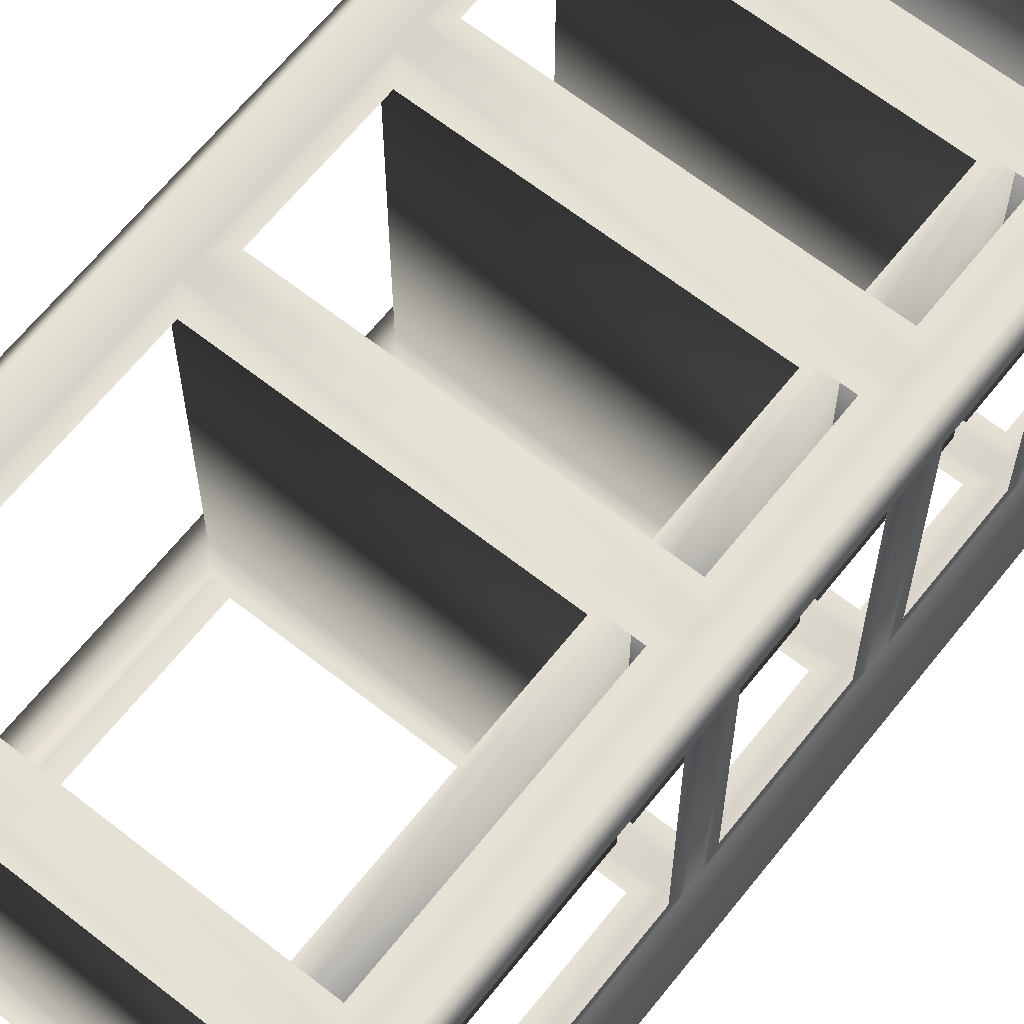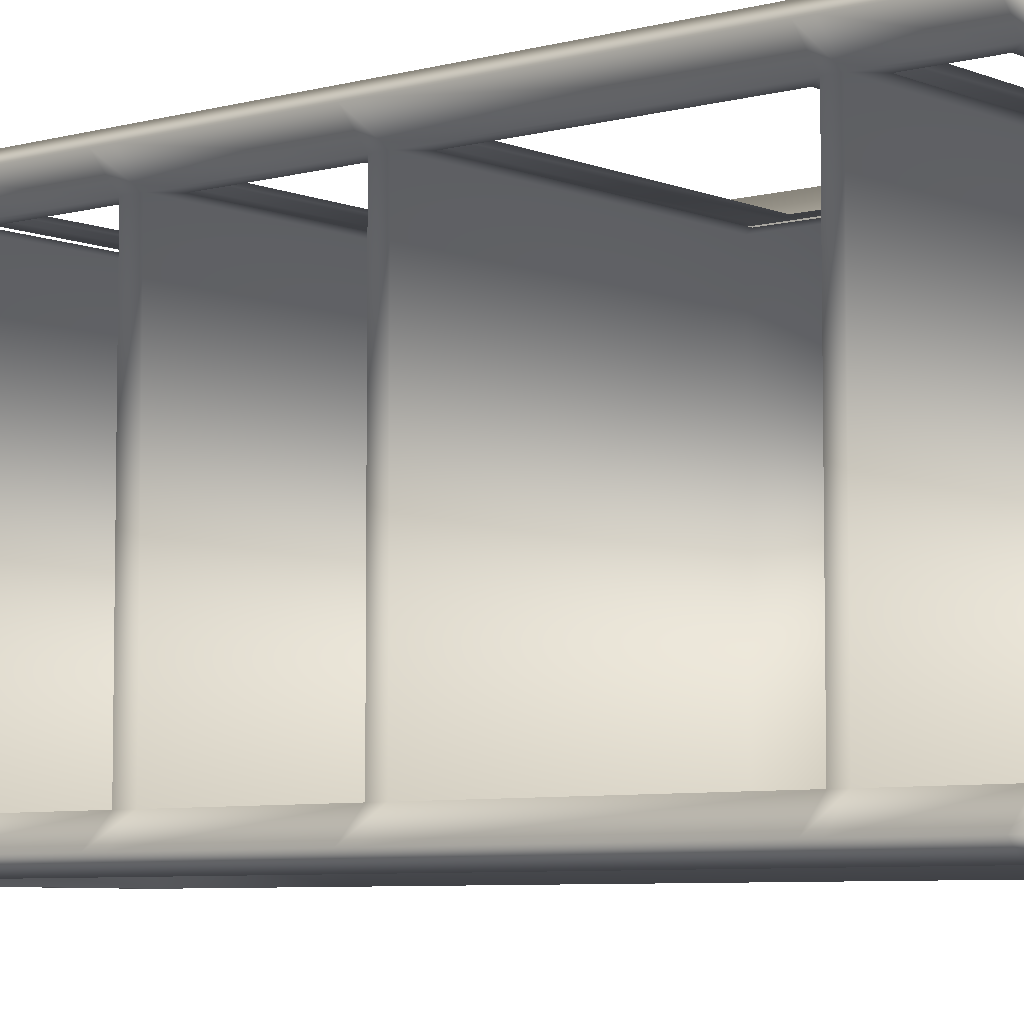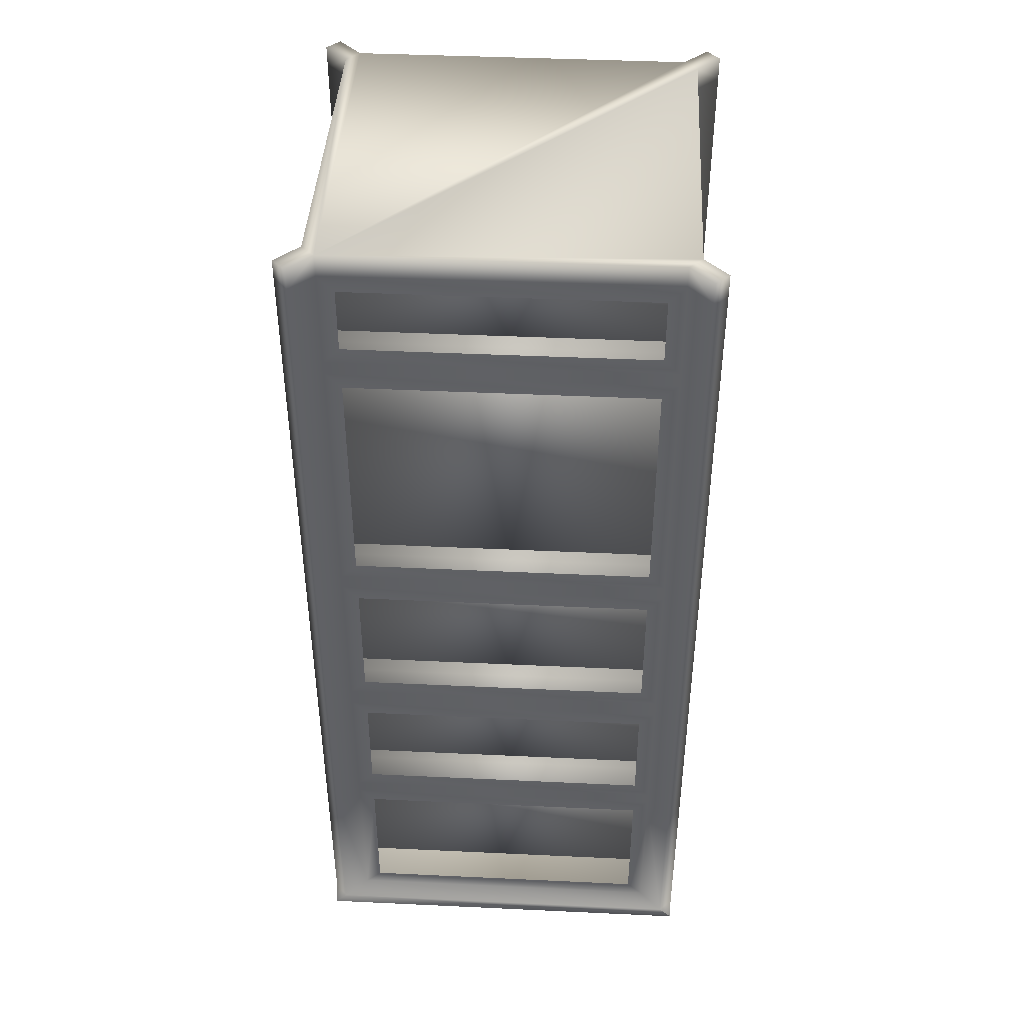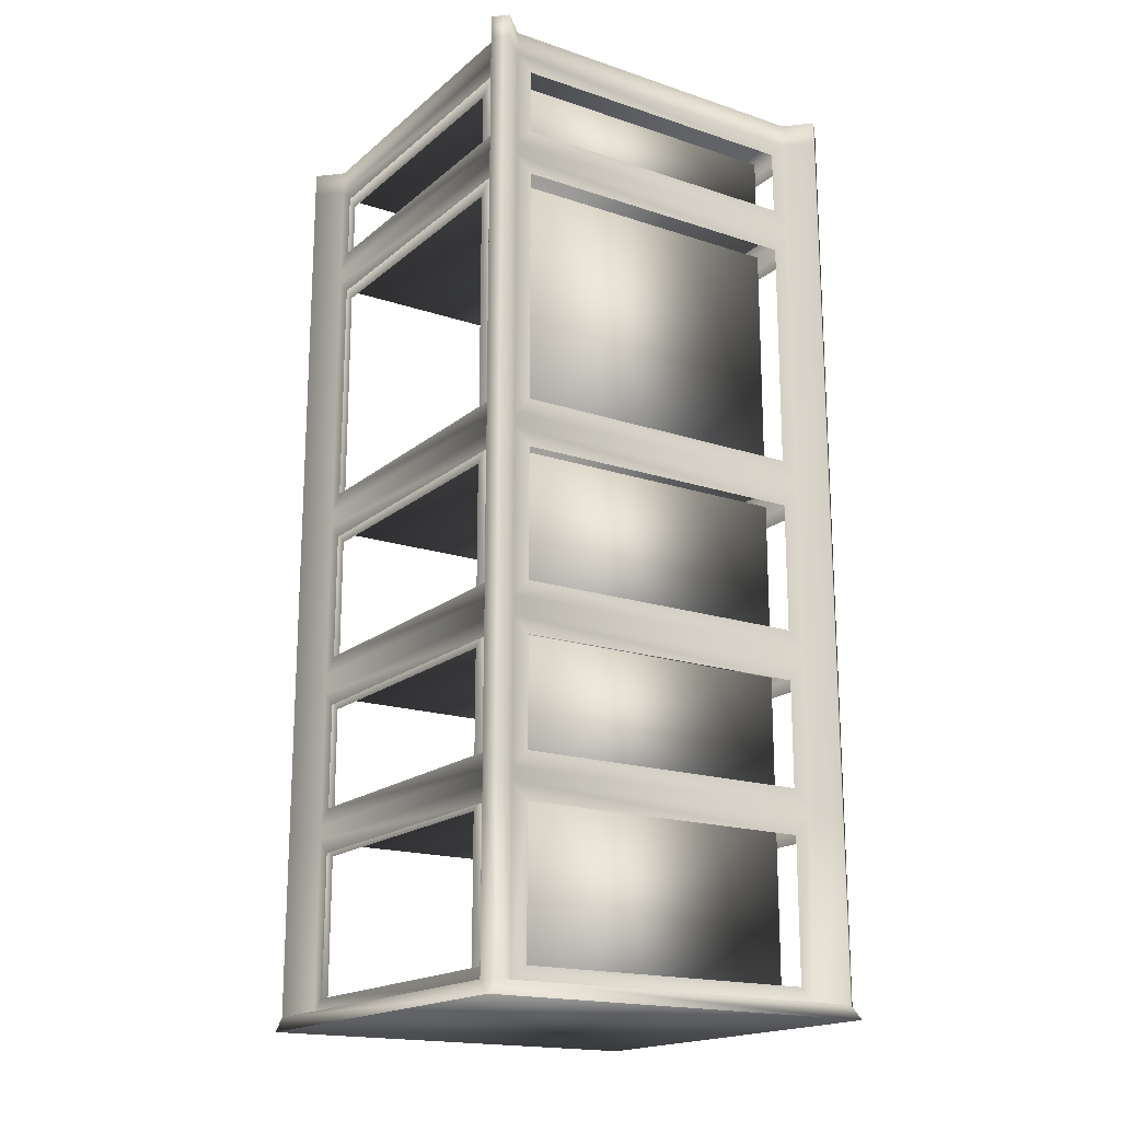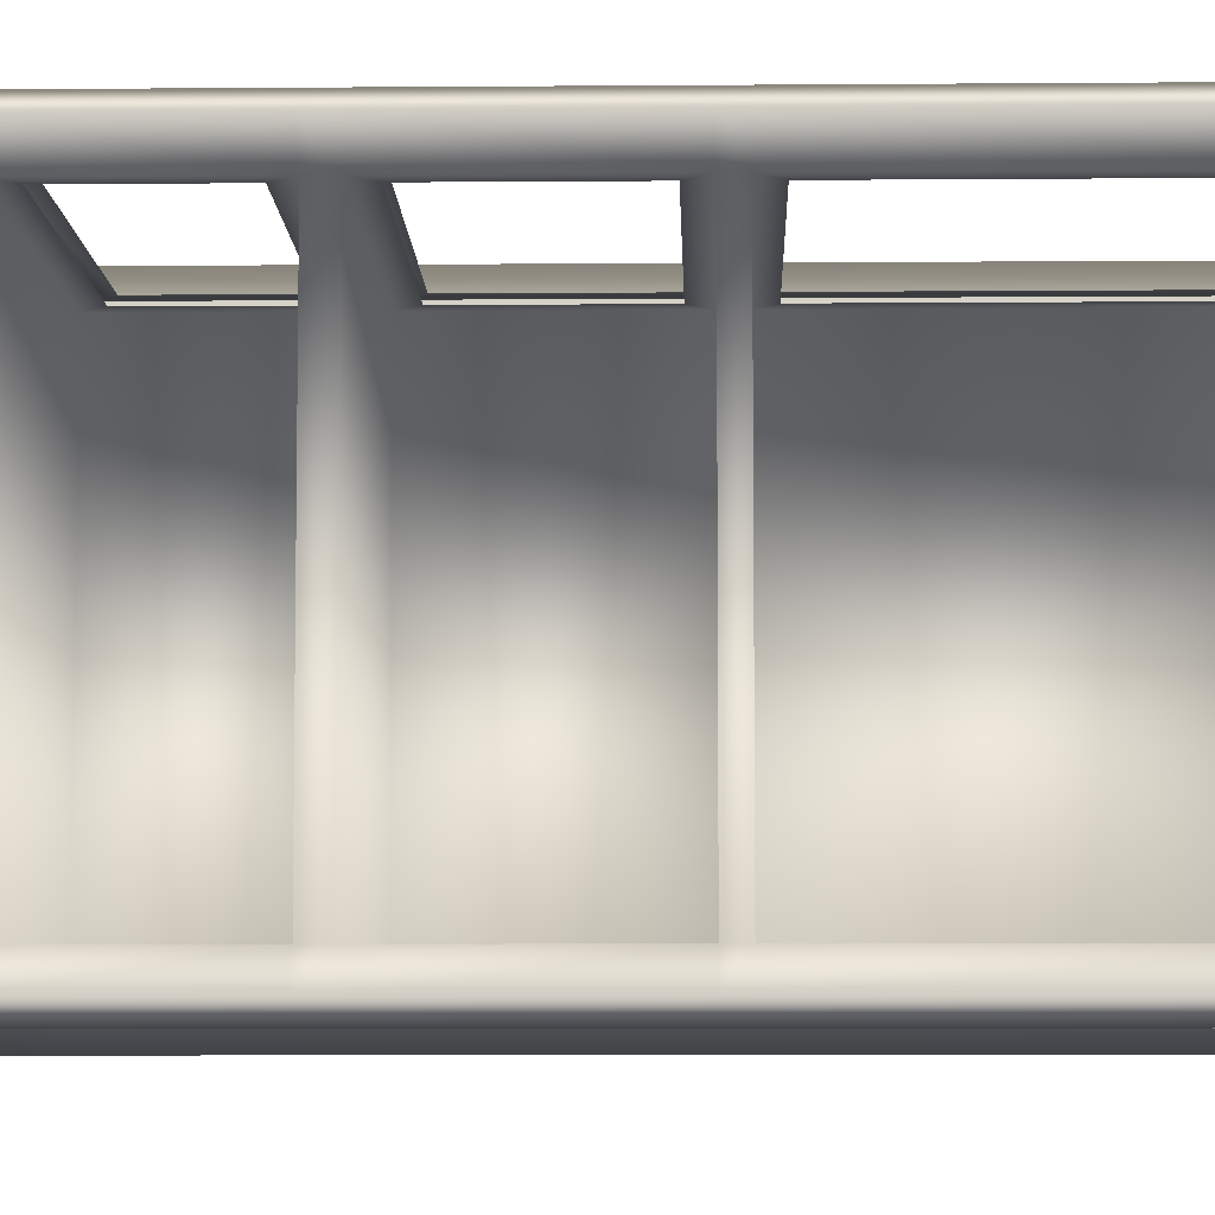
<metadata>
{"format":"obj","ext":"obj","renderer":"f3d","projection":"perspective","resolution":1024,"background":"white","views":[{"elev":64.6,"azim":-141.6,"up":"+Z"},{"elev":-6.3,"azim":129.4,"up":"+Z"},{"elev":42.8,"azim":-86.8,"up":"+Y"},{"elev":-18.1,"azim":-122.9,"up":"+Y"},{"elev":-7.3,"azim":91.4,"up":"+Z"}]}
</metadata>
<code>
o Cube1
v -1.356 -0.04367 -1.356
v -1.356 -0.04367 1.356
v 1.356 -0.04367 -1.356
v 1.356 -0.04367 1.356
v -1.356 0.04367 -1.269
v -1.356 -0.04367 -1.356
v -1.269 0.04367 -1.356
v -1.356 0.04367 1.269
v -1.356 -0.04367 1.356
v -1.269 0.04367 1.356
v 1.269 0.04367 -1.356
v 1.356 0.04367 -1.269
v 1.356 -0.04367 -1.356
v 1.356 0.04367 1.269
v 1.269 0.04367 1.356
v 1.356 -0.04367 1.356
v -1.201 0.04367 -1.114
v -1.114 0.04367 -1.201
v -1.114 0.04367 1.201
v -1.201 0.04367 1.114
v 1.201 0.04367 1.114
v 1.114 0.04367 1.201
v 1.114 0.04367 -1.201
v 1.201 0.04367 -1.114
v -1.201 1.211 -1.114
v -1.114 1.211 -1.201
v -1.114 1.211 1.201
v -1.201 1.211 1.114
v 1.201 1.211 1.114
v 1.114 1.211 1.201
v 1.114 1.211 -1.201
v 1.201 1.211 -1.114
v -1.356 1.211 1.269
v -1.269 1.211 1.356
v 1.269 1.211 1.356
v 1.356 1.211 1.269
v -1.269 1.211 -1.356
v -1.356 1.211 -1.269
v 1.356 1.211 -1.269
v 1.269 1.211 -1.356
v -1.201 1.299 -1.114
v -1.114 1.299 -1.201
v -1.114 1.299 1.201
v -1.201 1.299 1.114
v 1.201 1.299 1.114
v 1.114 1.299 1.201
v 1.114 1.299 -1.201
v 1.201 1.299 -1.114
v -1.356 1.299 1.269
v -1.269 1.299 1.356
v 1.356 1.299 -1.269
v 1.269 1.299 -1.356
v -1.269 1.299 -1.356
v -1.356 1.299 -1.269
v 1.269 1.299 1.356
v 1.356 1.299 1.269
v -1.201 2.227 -1.114
v -1.114 2.227 -1.201
v -1.114 2.227 1.201
v -1.201 2.227 1.114
v 1.201 2.227 1.114
v 1.114 2.227 1.201
v 1.114 2.227 -1.201
v 1.201 2.227 -1.114
v -1.356 2.227 1.269
v -1.269 2.227 1.356
v -1.269 2.227 -1.356
v -1.356 2.227 -1.269
v 1.356 2.227 -1.269
v 1.269 2.227 -1.356
v 1.269 2.227 1.356
v 1.356 2.227 1.269
v -1.201 2.351 -1.114
v -1.114 2.351 -1.201
v -1.114 2.351 1.201
v -1.201 2.351 1.114
v 1.201 2.351 1.114
v 1.114 2.351 1.201
v 1.114 2.351 -1.201
v 1.201 2.351 -1.114
v -1.356 2.351 1.269
v -1.269 2.351 1.356
v 1.269 2.351 1.356
v 1.356 2.351 1.269
v -1.269 2.351 -1.356
v -1.356 2.351 -1.269
v 1.356 2.351 -1.269
v 1.269 2.351 -1.356
v -1.201 3.436 -1.114
v -1.114 3.436 -1.201
v -1.114 3.436 1.201
v -1.201 3.436 1.114
v 1.201 3.436 1.114
v 1.114 3.436 1.201
v 1.114 3.436 -1.201
v 1.201 3.436 -1.114
v 1.356 3.436 -1.269
v 1.269 3.436 -1.356
v 1.269 3.436 1.356
v 1.356 3.436 1.269
v -1.356 3.436 1.269
v -1.269 3.436 1.356
v -1.269 3.436 -1.356
v -1.356 3.436 -1.269
v -1.201 3.539 -1.114
v -1.114 3.539 -1.201
v -1.114 3.539 1.201
v -1.201 3.539 1.114
v 1.201 3.539 1.114
v 1.114 3.539 1.201
v 1.114 3.539 -1.201
v 1.201 3.539 -1.114
v 1.269 3.539 1.356
v 1.356 3.539 1.269
v -1.269 3.539 -1.356
v -1.356 3.539 -1.269
v 1.356 3.539 -1.269
v 1.269 3.539 -1.356
v -1.356 3.539 1.269
v -1.269 3.539 1.356
v -1.201 5.326 -1.114
v -1.114 5.326 -1.201
v -1.114 5.326 1.201
v -1.201 5.326 1.114
v 1.201 5.326 1.114
v 1.114 5.326 1.201
v 1.114 5.326 -1.201
v 1.201 5.326 -1.114
v -1.269 5.326 -1.356
v -1.356 5.326 -1.269
v 1.269 5.326 1.356
v 1.356 5.326 1.269
v 1.356 5.326 -1.269
v 1.269 5.326 -1.356
v -1.356 5.326 1.269
v -1.269 5.326 1.356
v -1.201 5.418 -1.114
v -1.114 5.418 -1.201
v -1.114 5.418 1.201
v -1.201 5.418 1.114
v 1.201 5.418 1.114
v 1.114 5.418 1.201
v 1.114 5.418 -1.201
v 1.201 5.418 -1.114
v -1.356 5.418 1.269
v -1.269 5.418 1.356
v -1.269 5.418 -1.356
v -1.356 5.418 -1.269
v 1.356 5.418 -1.269
v 1.269 5.418 -1.356
v 1.269 5.418 1.356
v 1.356 5.418 1.269
v -1.201 6.07 -1.114
v -1.114 6.07 -1.201
v -1.114 6.07 1.201
v -1.201 6.07 1.114
v 1.201 6.07 1.114
v 1.114 6.07 1.201
v 1.114 6.07 -1.201
v 1.201 6.07 -1.114
v 1.356 6.07 -1.269
v 1.269 6.07 -1.356
v -1.269 6.07 -1.356
v -1.356 6.07 -1.269
v 1.269 6.07 1.356
v 1.356 6.07 1.269
v -1.356 6.07 1.269
v -1.269 6.07 1.356
v -1.201 6.227 -1.114
v -1.114 6.227 -1.201
v -1.114 6.227 1.201
v -1.201 6.227 1.114
v 1.201 6.227 1.114
v 1.114 6.227 1.201
v 1.114 6.227 -1.201
v 1.201 6.227 -1.114
v 1.269 6.227 1.356
v 1.356 6.227 1.269
v 1.356 6.227 -1.269
v 1.269 6.227 -1.356
v -1.269 6.227 -1.356
v -1.356 6.227 -1.269
v -1.356 6.227 1.269
v -1.269 6.227 1.356
v -0.8708 6.07 1.114
v -0.8708 5.418 1.114
v -0.8708 5.418 -1.114
v -0.8708 6.07 -1.114
v -0.8708 5.326 1.114
v -0.8708 3.539 1.114
v -0.8708 3.539 -1.114
v -0.8708 5.326 -1.114
v -0.8708 3.436 1.114
v -0.8708 2.351 1.114
v -0.8708 2.351 -1.114
v -0.8708 3.436 -1.114
v -0.8708 2.227 1.114
v -0.8708 1.299 1.114
v -0.8708 1.299 -1.114
v -0.8708 2.227 -1.114
v -0.8708 0.04367 1.114
v -0.8708 0.04367 -1.114
v -0.8708 1.211 -1.114
v -0.8708 1.211 1.114
v -1.201 0.1513 -1.006
v -1.201 0.1513 1.006
v -1.201 1.103 1.006
v -1.201 1.103 -1.006
v -1.006 0.1513 1.201
v 1.006 0.1513 1.201
v 1.006 1.103 1.201
v -1.006 1.103 1.201
v 1.006 0.1513 -1.201
v -1.006 0.1513 -1.201
v -1.006 1.103 -1.201
v 1.006 1.103 -1.201
v -1.006 2.119 1.201
v -1.006 1.406 1.201
v 1.006 1.406 1.201
v 1.006 2.119 1.201
v 1.006 2.119 -1.201
v 1.006 1.406 -1.201
v -1.006 1.406 -1.201
v -1.006 2.119 -1.201
v -1.201 2.119 -1.006
v -1.201 1.406 -1.006
v -1.201 1.406 1.006
v -1.201 2.119 1.006
v 1.006 3.328 -1.201
v 1.006 2.459 -1.201
v -1.006 2.459 -1.201
v -1.006 3.328 -1.201
v -1.201 3.328 -1.006
v -1.201 2.459 -1.006
v -1.201 2.459 1.006
v -1.201 3.328 1.006
v -1.006 3.328 1.201
v -1.006 2.459 1.201
v 1.006 2.459 1.201
v 1.006 3.328 1.201
v 1.006 5.219 -1.201
v 1.006 3.647 -1.201
v -1.006 3.647 -1.201
v -1.006 5.219 -1.201
v -1.006 5.219 1.201
v -1.006 3.647 1.201
v 1.006 3.647 1.201
v 1.006 5.219 1.201
v -1.201 5.219 -1.006
v -1.201 3.647 -1.006
v -1.201 3.647 1.006
v -1.201 5.219 1.006
v -1.006 5.962 1.201
v -1.006 5.525 1.201
v 1.006 5.525 1.201
v 1.006 5.962 1.201
v -1.201 5.962 -1.006
v -1.201 5.525 -1.006
v -1.201 5.525 1.006
v -1.201 5.962 1.006
v 1.006 5.962 -1.201
v 1.006 5.525 -1.201
v -1.006 5.525 -1.201
v -1.006 5.962 -1.201
v -0.7632 5.525 1.114
v -0.7632 5.962 1.114
v 1.094 5.962 1.114
v 1.094 5.525 1.114
v -0.7632 5.962 -1.114
v -0.7632 5.525 -1.114
v 1.094 5.525 -1.114
v 1.094 5.962 -1.114
v -0.7632 3.647 1.114
v -0.7632 5.219 1.114
v 1.094 5.219 1.114
v 1.094 3.647 1.114
v -0.7632 5.219 -1.114
v -0.7632 3.647 -1.114
v 1.094 3.647 -1.114
v 1.094 5.219 -1.114
v -0.7632 2.459 1.114
v -0.7632 3.328 1.114
v 1.094 3.328 1.114
v 1.094 2.459 1.114
v -0.7632 3.328 -1.114
v -0.7632 2.459 -1.114
v 1.094 2.459 -1.114
v 1.094 3.328 -1.114
v -0.7632 1.406 1.114
v -0.7632 2.119 1.114
v 1.094 2.119 1.114
v 1.094 1.406 1.114
v -0.7632 2.119 -1.114
v -0.7632 1.406 -1.114
v 1.094 1.406 -1.114
v 1.094 2.119 -1.114
v -0.7632 1.103 -1.114
v -0.7632 0.1513 -1.114
v 1.094 0.1513 -1.114
v 1.094 1.103 -1.114
v -0.7632 0.1513 1.114
v -0.7632 1.103 1.114
v 1.094 1.103 1.114
v 1.094 0.1513 1.114
g Cube1_Cube1_auv
f 1 3 4 2
f 2 4 16 15 10 9
f 2 9 8 5 6 1
f 3 13 12 14 16 4
f 5 7 6
f 5 38 37 7
f 6 7 11 13 3 1
f 7 18 23 11
f 7 37 26 18
f 8 20 17 5
f 8 33 28 20
f 9 10 8
f 10 34 33 8
f 11 12 13
f 11 40 39 12
f 12 24 21 14
f 12 39 32 24
f 14 36 35 15
f 15 22 19 10
f 15 35 30 22
f 16 14 15
f 17 25 38 5
f 17 205 208 25
f 18 214 213 23
f 19 27 34 10
f 19 209 212 27
f 20 206 205 17
f 21 29 36 14
f 21 304 303 29
f 22 210 209 19
f 23 213 216 31
f 24 202 201 21
f 24 299 298 202
f 25 28 44 41
f 25 208 207 28
f 26 215 214 18
f 27 30 46 43
f 27 212 211 30
f 28 207 206 20
f 29 32 48 45
f 29 204 203 32
f 29 303 302 204
f 30 211 210 22
f 31 26 42 47
f 31 40 11 23
f 31 216 215 26
f 32 300 299 24
f 33 49 44 28
f 34 50 49 33
f 35 55 46 30
f 36 56 55 35
f 37 53 42 26
f 38 54 53 37
f 39 51 48 32
f 40 52 51 39
f 41 54 38 25
f 41 226 225 57
f 42 223 222 47
f 43 50 34 27
f 43 218 217 59
f 44 227 226 41
f 45 56 36 29
f 45 292 291 61
f 46 219 218 43
f 47 52 40 31
f 47 222 221 63
f 48 199 198 45
f 48 295 294 199
f 49 65 60 44
f 50 66 65 49
f 51 69 64 48
f 52 70 69 51
f 53 67 58 42
f 54 68 67 53
f 55 71 62 46
f 56 72 71 55
f 57 60 76 73
f 57 68 54 41
f 57 225 228 60
f 58 224 223 42
f 59 62 78 75
f 59 66 50 43
f 59 217 220 62
f 60 228 227 44
f 61 64 80 77
f 61 72 56 45
f 61 197 200 64
f 61 291 290 197
f 62 220 219 46
f 63 58 74 79
f 63 70 52 47
f 63 221 224 58
f 64 296 295 48
f 65 81 76 60
f 66 82 81 65
f 67 85 74 58
f 68 86 85 67
f 69 87 80 64
f 70 88 87 69
f 71 83 78 62
f 72 84 83 71
f 73 86 68 57
f 73 234 233 89
f 74 231 230 79
f 75 82 66 59
f 75 238 237 91
f 76 235 234 73
f 77 84 72 61
f 77 284 283 93
f 78 239 238 75
f 79 88 70 63
f 79 230 229 95
f 80 195 194 77
f 80 287 286 195
f 81 101 92 76
f 82 102 101 81
f 83 99 94 78
f 84 100 99 83
f 85 103 90 74
f 86 104 103 85
f 87 97 96 80
f 88 98 97 87
f 89 92 108 105
f 89 104 86 73
f 89 233 236 92
f 90 232 231 74
f 91 94 110 107
f 91 102 82 75
f 91 237 240 94
f 92 236 235 76
f 93 96 112 109
f 93 100 84 77
f 93 193 196 96
f 93 283 282 193
f 94 240 239 78
f 95 90 106 111
f 95 98 88 79
f 95 229 232 90
f 96 288 287 80
f 97 117 112 96
f 98 118 117 97
f 99 113 110 94
f 100 114 113 99
f 101 119 108 92
f 102 120 119 101
f 103 115 106 90
f 104 116 115 103
f 105 116 104 89
f 105 250 249 121
f 106 243 242 111
f 107 120 102 91
f 107 246 245 123
f 108 251 250 105
f 109 114 100 93
f 109 276 275 125
f 110 247 246 107
f 111 118 98 95
f 111 242 241 127
f 112 191 190 109
f 112 279 278 191
f 113 131 126 110
f 114 132 131 113
f 115 129 122 106
f 116 130 129 115
f 117 133 128 112
f 118 134 133 117
f 119 135 124 108
f 120 136 135 119
f 121 124 140 137
f 121 130 116 105
f 121 249 252 124
f 122 244 243 106
f 123 126 142 139
f 123 136 120 107
f 123 245 248 126
f 124 252 251 108
f 125 128 144 141
f 125 132 114 109
f 125 189 192 128
f 125 275 274 189
f 126 248 247 110
f 127 122 138 143
f 127 134 118 111
f 127 241 244 122
f 128 280 279 112
f 129 147 138 122
f 130 148 147 129
f 131 151 142 126
f 132 152 151 131
f 133 149 144 128
f 134 150 149 133
f 135 145 140 124
f 136 146 145 135
f 137 148 130 121
f 137 258 257 153
f 138 263 262 143
f 139 146 136 123
f 139 254 253 155
f 140 259 258 137
f 141 152 132 125
f 141 268 267 157
f 142 255 254 139
f 143 150 134 127
f 143 262 261 159
f 144 187 186 141
f 144 271 270 187
f 145 167 156 140
f 146 168 167 145
f 147 163 154 138
f 148 164 163 147
f 149 161 160 144
f 150 162 161 149
f 151 165 158 142
f 152 166 165 151
f 153 156 172 169
f 153 164 148 137
f 153 257 260 156
f 154 264 263 138
f 155 158 174 171
f 155 168 146 139
f 155 253 256 158
f 156 260 259 140
f 157 160 176 173
f 157 166 152 141
f 157 185 188 160
f 157 267 266 185
f 158 256 255 142
f 159 154 170 175
f 159 162 150 143
f 159 261 264 154
f 160 272 271 144
f 161 179 176 160
f 162 180 179 161
f 163 181 170 154
f 164 182 181 163
f 165 177 174 158
f 166 178 177 165
f 167 183 172 156
f 168 184 183 167
f 169 172 171 174 173 176 175 170
f 169 182 164 153
f 170 181 182 169
f 171 184 168 155
f 172 183 184 171
f 173 178 166 157
f 174 177 178 173
f 175 180 162 159
f 176 179 180 175
f 185 266 265 186
f 186 187 188 185
f 186 265 268 141
f 187 270 269 188
f 188 269 272 160
f 189 274 273 190
f 190 191 192 189
f 190 273 276 109
f 191 278 277 192
f 192 277 280 128
f 193 282 281 194
f 194 195 196 193
f 194 281 284 77
f 195 286 285 196
f 196 285 288 96
f 197 290 289 198
f 198 199 200 197
f 198 289 292 45
f 199 294 293 200
f 200 293 296 64
f 201 304 21
f 202 203 204 201
f 202 298 297 203
f 203 297 300 32
f 204 302 301 201
f 301 304 201

</code>
